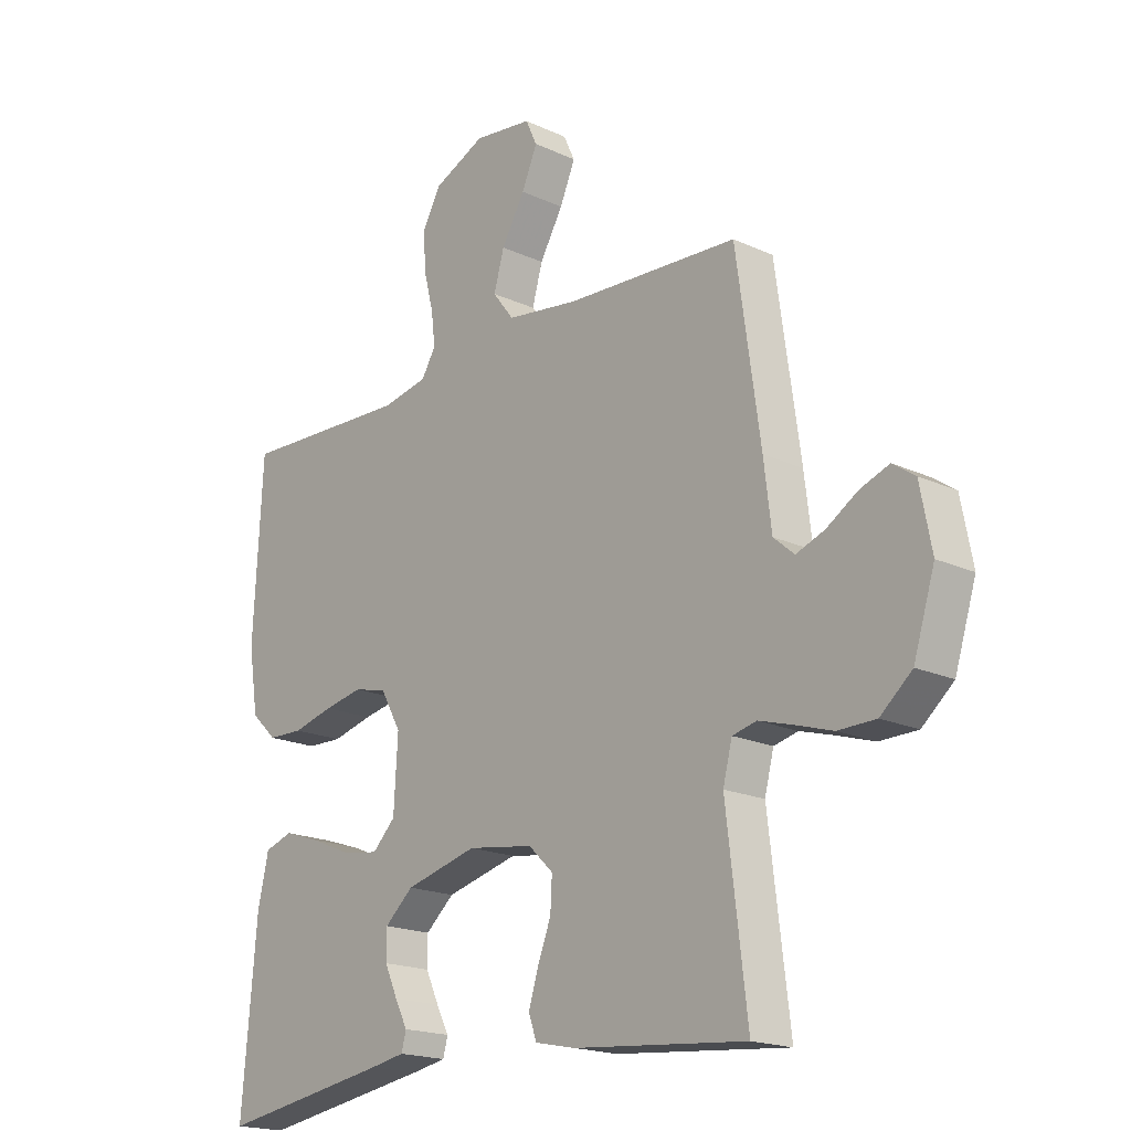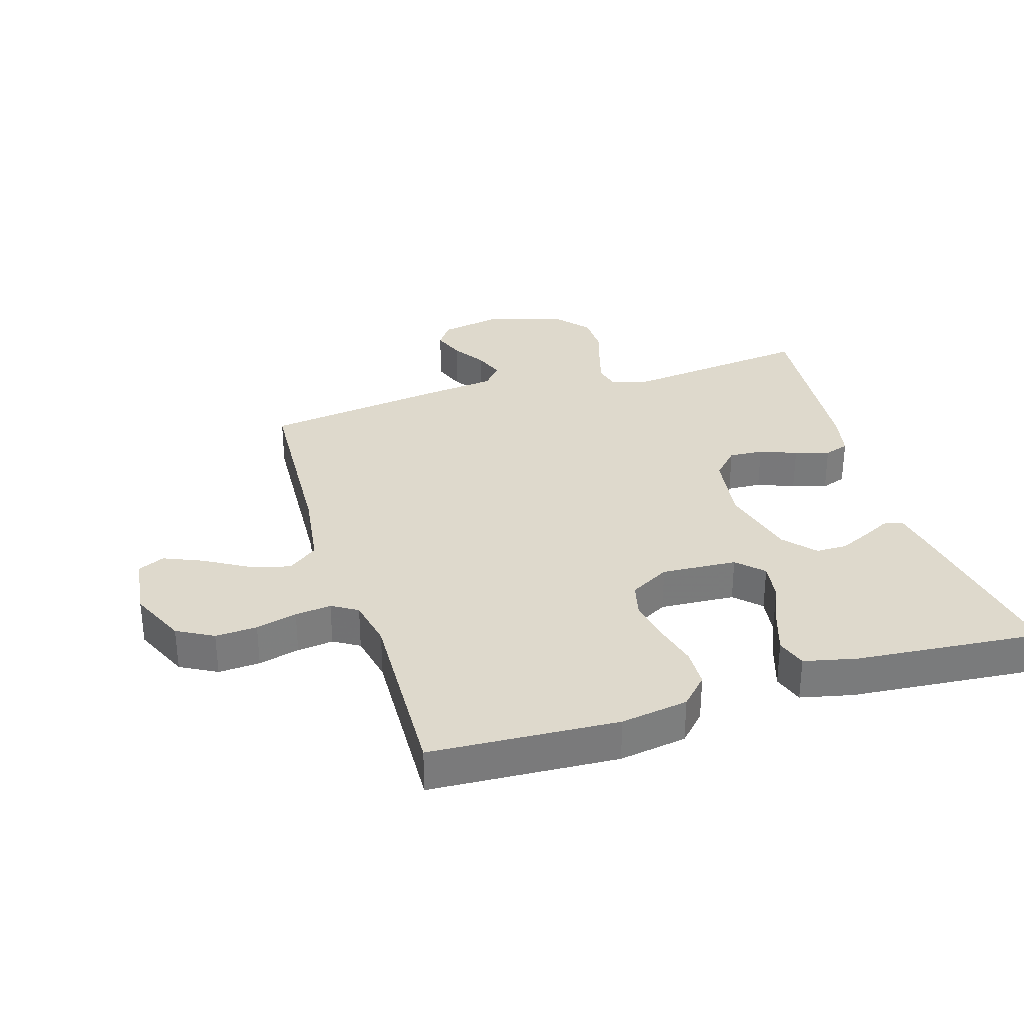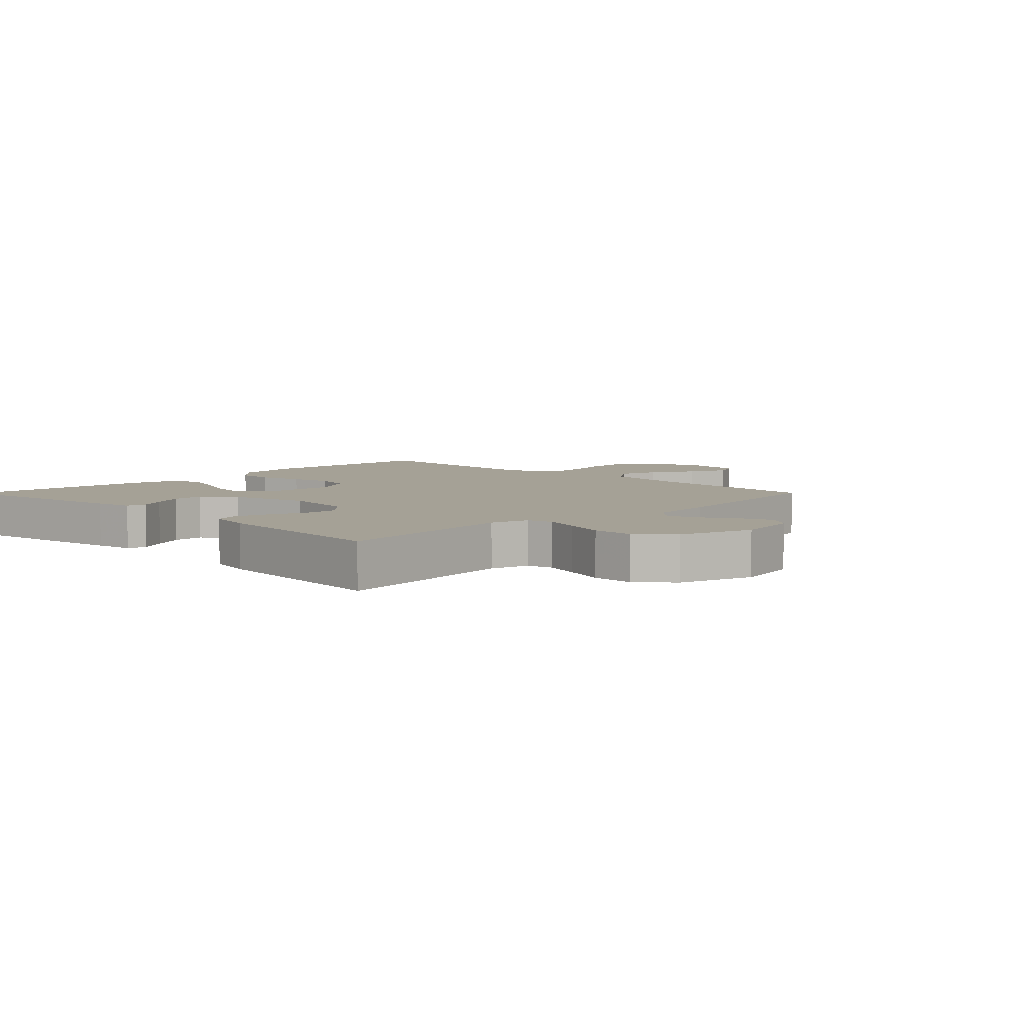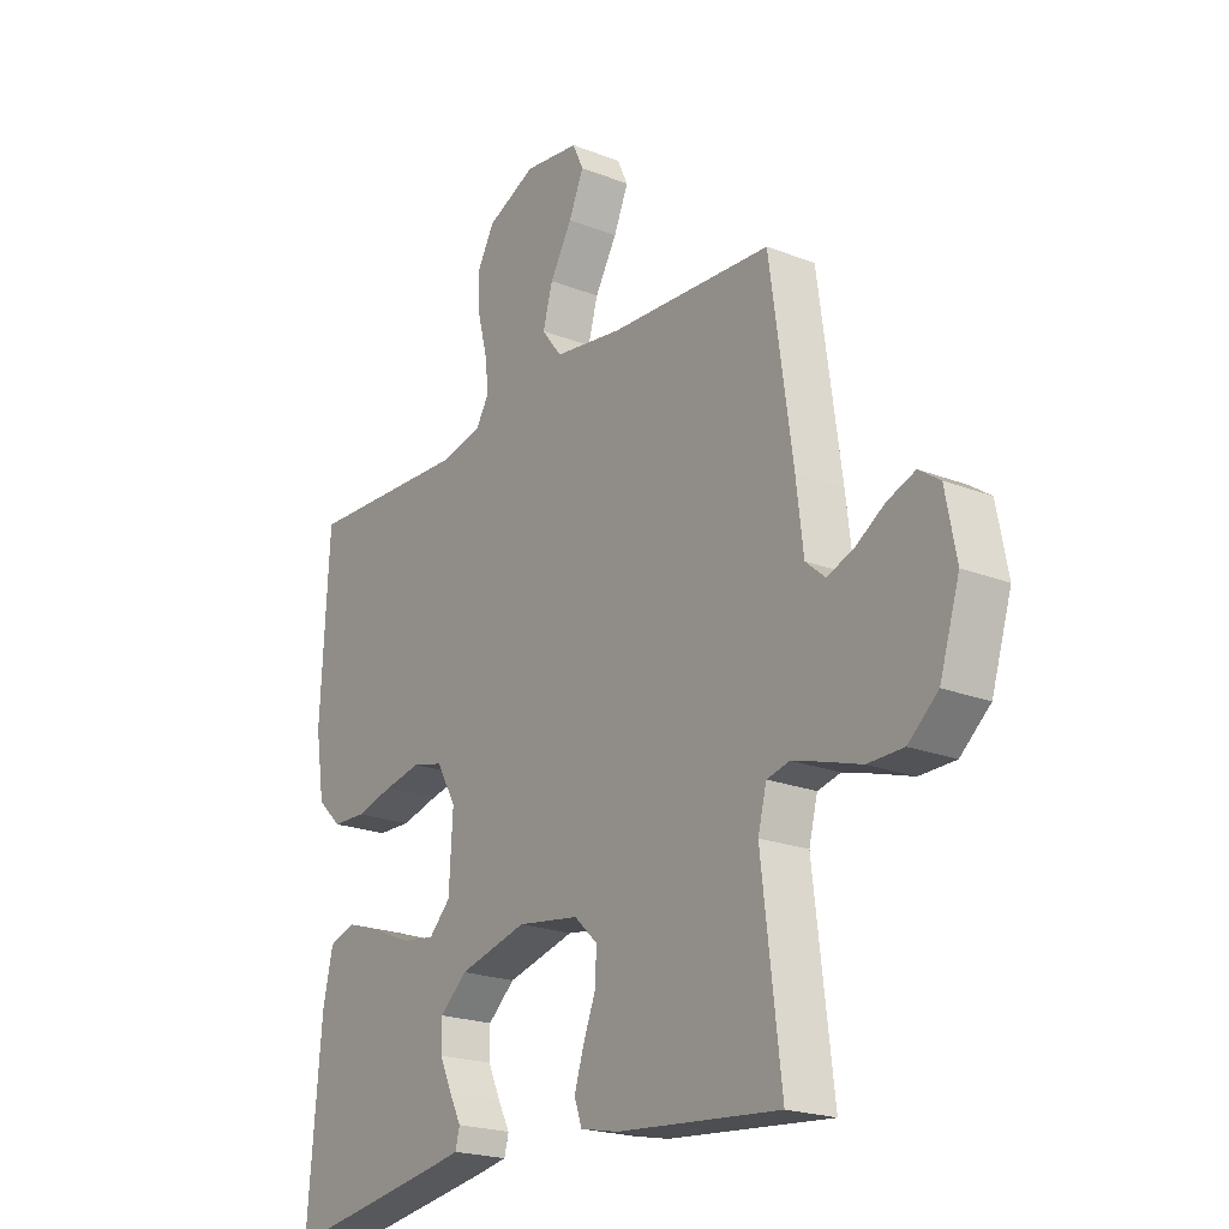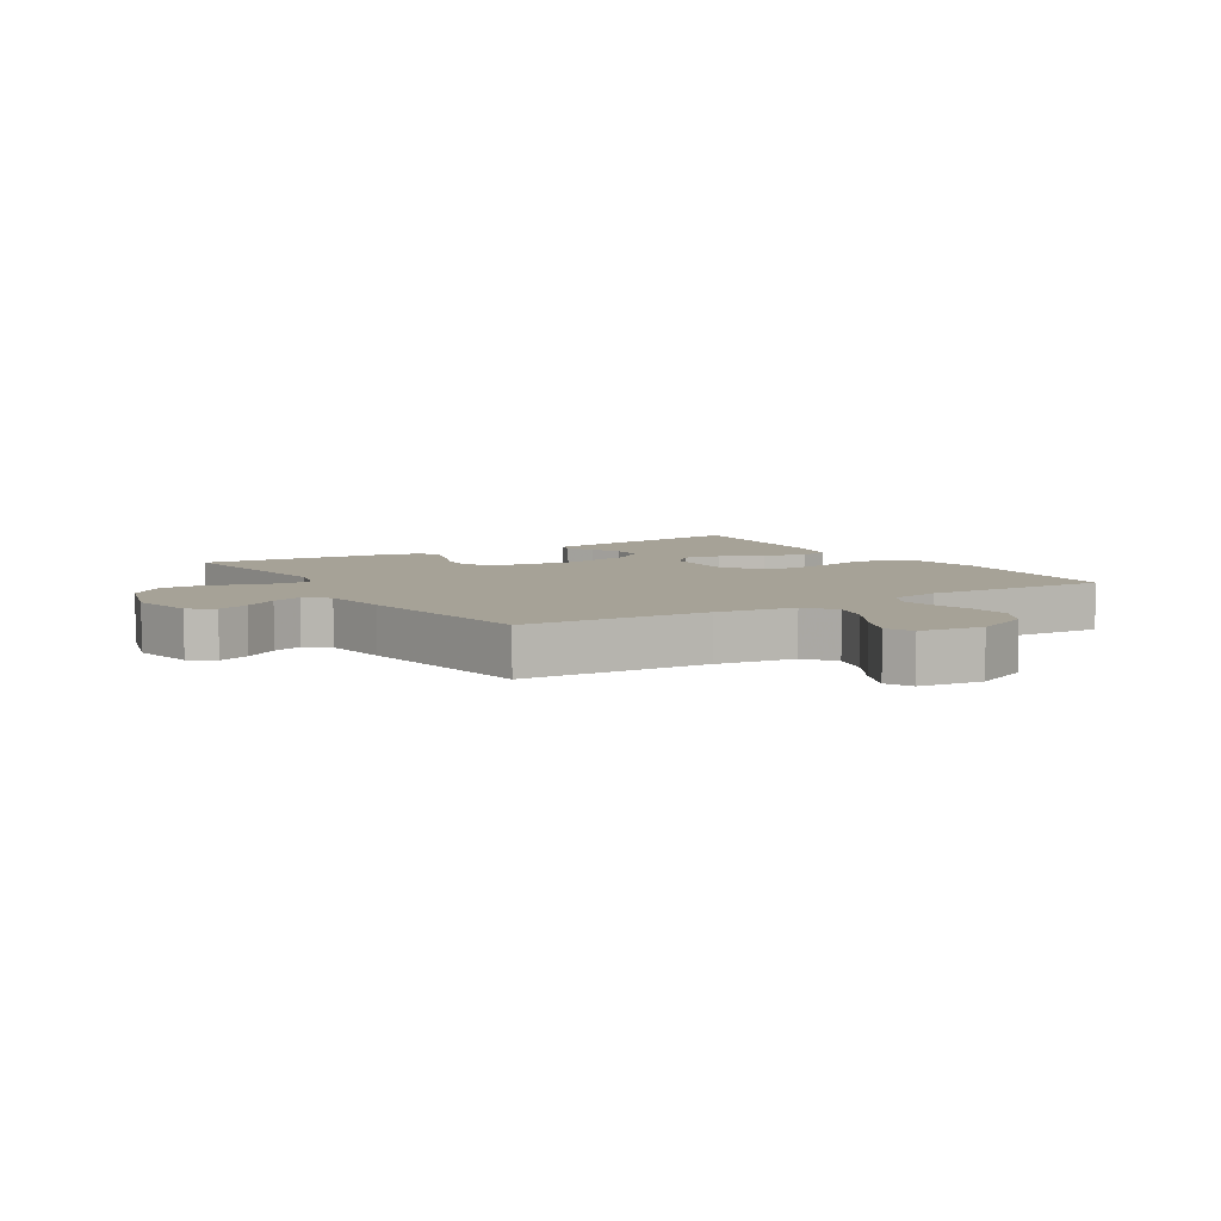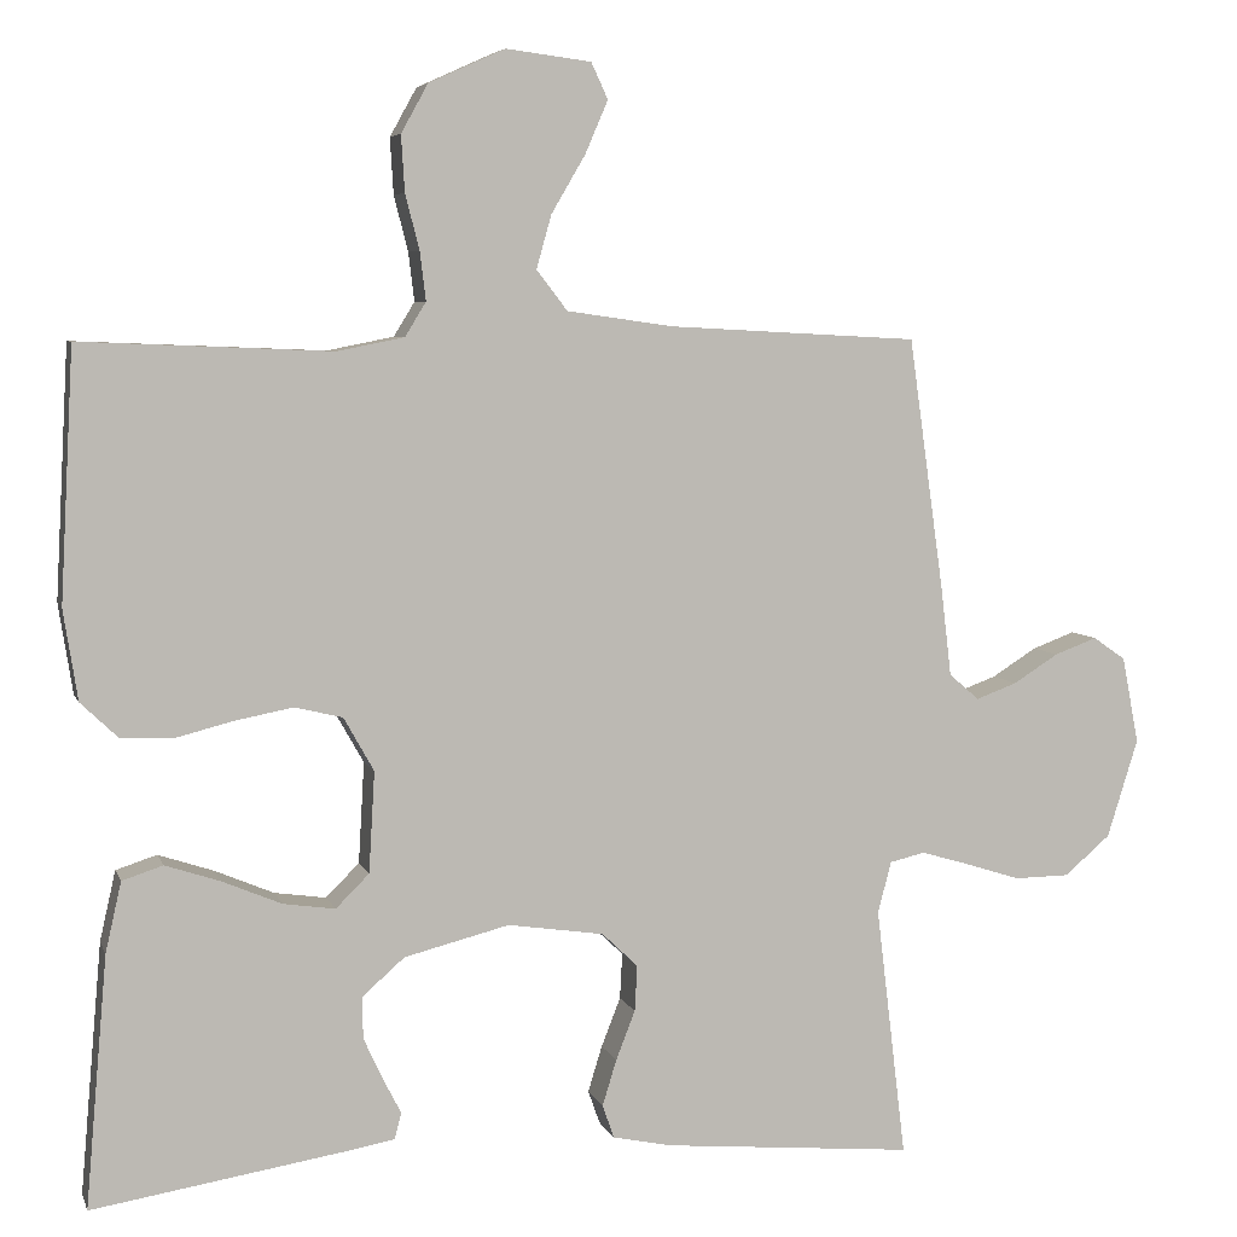
<metadata>
{"format":"obj","ext":"obj","renderer":"f3d","projection":"perspective","resolution":1024,"background":"white","views":[{"elev":-18.7,"azim":-131.5,"up":"+Z"},{"elev":32.0,"azim":72.9,"up":"+Y"},{"elev":6.0,"azim":-135.3,"up":"+Y"},{"elev":-21.2,"azim":-124.9,"up":"+Z"},{"elev":6.5,"azim":-32.0,"up":"+Y"},{"elev":5.8,"azim":165.2,"up":"+Z"}]}
</metadata>
<code>
v 0.5 0.07 0.5
v 0.516 0.07 0.2
v 0.499 0.07 0.092
v 0.454 0.07 0.049
v 0.392 0.07 0.047
v 0.321 0.07 0.065
v 0.253 0.07 0.078
v 0.196 0.07 0.064
v 0.16 0.07 0
v 0.167 0.07 -0.121
v 0.207 0.07 -0.161
v 0.269 0.07 -0.152
v 0.34 0.07 -0.122
v 0.406 0.07 -0.1
v 0.455 0.07 -0.116
v 0.474 0.07 -0.2
v 0.5 0.07 -0.5
v 0.2 0.07 -0.452
v 0.139 0.07 -0.441
v 0.131 0.07 -0.41
v 0.153 0.07 -0.367
v 0.176 0.07 -0.317
v 0.176 0.07 -0.267
v 0.126 0.07 -0.223
v 0 0.07 -0.191
v -0.115 0.07 -0.208
v -0.158 0.07 -0.249
v -0.155 0.07 -0.304
v -0.132 0.07 -0.363
v -0.115 0.07 -0.418
v -0.129 0.07 -0.458
v -0.2 0.07 -0.473
v -0.5 0.07 -0.5
v -0.464 0.07 -0.2
v -0.48 0.07 -0.138
v -0.522 0.07 -0.128
v -0.58 0.07 -0.145
v -0.646 0.07 -0.166
v -0.712 0.07 -0.165
v -0.767 0.07 -0.118
v -0.804 0.07 0
v -0.784 0.07 0.104
v -0.745 0.07 0.131
v -0.694 0.07 0.112
v -0.64 0.07 0.078
v -0.591 0.07 0.06
v -0.555 0.07 0.091
v -0.542 0.07 0.2
v -0.5 0.07 0.5
v -0.2 0.07 0.516
v -0.073 0.07 0.534
v -0.036 0.07 0.582
v -0.054 0.07 0.646
v -0.095 0.07 0.716
v -0.122 0.07 0.779
v -0.102 0.07 0.822
v 0 0.07 0.835
v 0.091 0.07 0.794
v 0.123 0.07 0.736
v 0.119 0.07 0.669
v 0.102 0.07 0.603
v 0.095 0.07 0.545
v 0.12 0.07 0.504
v 0.2 0.07 0.488
v 0.5 0 0.5
v 0.516 0 0.2
v 0.499 0 0.092
v 0.454 0 0.049
v 0.392 0 0.047
v 0.321 0 0.065
v 0.253 0 0.078
v 0.196 0 0.064
v 0.16 0 0
v 0.167 0 -0.121
v 0.207 0 -0.161
v 0.269 0 -0.152
v 0.34 0 -0.122
v 0.406 0 -0.1
v 0.455 0 -0.116
v 0.474 0 -0.2
v 0.5 0 -0.5
v 0.2 0 -0.452
v 0.139 0 -0.441
v 0.131 0 -0.41
v 0.153 0 -0.367
v 0.176 0 -0.317
v 0.176 0 -0.267
v 0.126 0 -0.223
v 0 0 -0.191
v -0.115 0 -0.208
v -0.158 0 -0.249
v -0.155 0 -0.304
v -0.132 0 -0.363
v -0.115 0 -0.418
v -0.129 0 -0.458
v -0.2 0 -0.473
v -0.5 0 -0.5
v -0.464 0 -0.2
v -0.48 0 -0.138
v -0.522 0 -0.128
v -0.58 0 -0.145
v -0.646 0 -0.166
v -0.712 0 -0.165
v -0.767 0 -0.118
v -0.804 0 0
v -0.784 0 0.104
v -0.745 0 0.131
v -0.694 0 0.112
v -0.64 0 0.078
v -0.591 0 0.06
v -0.555 0 0.091
v -0.542 0 0.2
v -0.5 0 0.5
v -0.2 0 0.516
v -0.073 0 0.534
v -0.036 0 0.582
v -0.054 0 0.646
v -0.095 0 0.716
v -0.122 0 0.779
v -0.102 0 0.822
v 0 0 0.835
v 0.091 0 0.794
v 0.123 0 0.736
v 0.119 0 0.669
v 0.102 0 0.603
v 0.095 0 0.545
v 0.12 0 0.504
v 0.2 0 0.488
f 59 60 61
f 58 59 61
f 57 58 61
f 56 57 61
f 55 56 61
f 54 55 61
f 53 54 61
f 52 53 61 62
f 51 52 62 63
f 47 48 49 50
f 51 63 64
f 50 51 64
f 47 50 64
f 43 44 45
f 42 43 45
f 41 42 45
f 40 41 45
f 39 40 45
f 38 39 45
f 37 38 45
f 36 37 45 46
f 64 1 2
f 47 64 2
f 46 47 2
f 36 46 2
f 35 36 2
f 32 33 34
f 31 32 34
f 30 31 34
f 29 30 34
f 28 29 34
f 19 20 21
f 18 19 21
f 17 18 21
f 16 17 21
f 15 16 21
f 14 15 21
f 13 14 21
f 12 13 21
f 12 21 22
f 11 12 22 23
f 4 5 6
f 3 4 6
f 2 3 6
f 2 6 7
f 27 28 34 35
f 26 27 35
f 25 26 35
f 10 11 23 24
f 9 10 24 25
f 8 9 25 35
f 2 7 8
f 2 8 35
f 125 124 123
f 125 123 122
f 125 122 121
f 125 121 120
f 125 120 119
f 125 119 118
f 125 118 117
f 126 125 117 116
f 127 126 116 115
f 114 113 112 111
f 128 127 115
f 128 115 114
f 128 114 111
f 109 108 107
f 109 107 106
f 109 106 105
f 109 105 104
f 109 104 103
f 109 103 102
f 109 102 101
f 110 109 101 100
f 66 65 128
f 66 128 111
f 66 111 110
f 66 110 100
f 66 100 99
f 98 97 96
f 98 96 95
f 98 95 94
f 98 94 93
f 98 93 92
f 85 84 83
f 85 83 82
f 85 82 81
f 85 81 80
f 85 80 79
f 85 79 78
f 85 78 77
f 85 77 76
f 86 85 76
f 87 86 76 75
f 70 69 68
f 70 68 67
f 70 67 66
f 71 70 66
f 99 98 92 91
f 99 91 90
f 99 90 89
f 88 87 75 74
f 89 88 74 73
f 99 89 73 72
f 72 71 66
f 99 72 66
f 1 65 66 2
f 2 66 67 3
f 3 67 68 4
f 4 68 69 5
f 5 69 70 6
f 6 70 71 7
f 7 71 72 8
f 8 72 73 9
f 9 73 74 10
f 10 74 75 11
f 11 75 76 12
f 12 76 77 13
f 13 77 78 14
f 14 78 79 15
f 15 79 80 16
f 16 80 81 17
f 17 81 82 18
f 18 82 83 19
f 19 83 84 20
f 20 84 85 21
f 21 85 86 22
f 22 86 87 23
f 23 87 88 24
f 24 88 89 25
f 25 89 90 26
f 26 90 91 27
f 27 91 92 28
f 28 92 93 29
f 29 93 94 30
f 30 94 95 31
f 31 95 96 32
f 32 96 97 33
f 33 97 98 34
f 34 98 99 35
f 35 99 100 36
f 36 100 101 37
f 37 101 102 38
f 38 102 103 39
f 39 103 104 40
f 40 104 105 41
f 41 105 106 42
f 42 106 107 43
f 43 107 108 44
f 44 108 109 45
f 45 109 110 46
f 46 110 111 47
f 47 111 112 48
f 48 112 113 49
f 49 113 114 50
f 50 114 115 51
f 51 115 116 52
f 52 116 117 53
f 53 117 118 54
f 54 118 119 55
f 55 119 120 56
f 56 120 121 57
f 57 121 122 58
f 58 122 123 59
f 59 123 124 60
f 60 124 125 61
f 61 125 126 62
f 62 126 127 63
f 63 127 128 64
f 64 128 65 1

</code>
